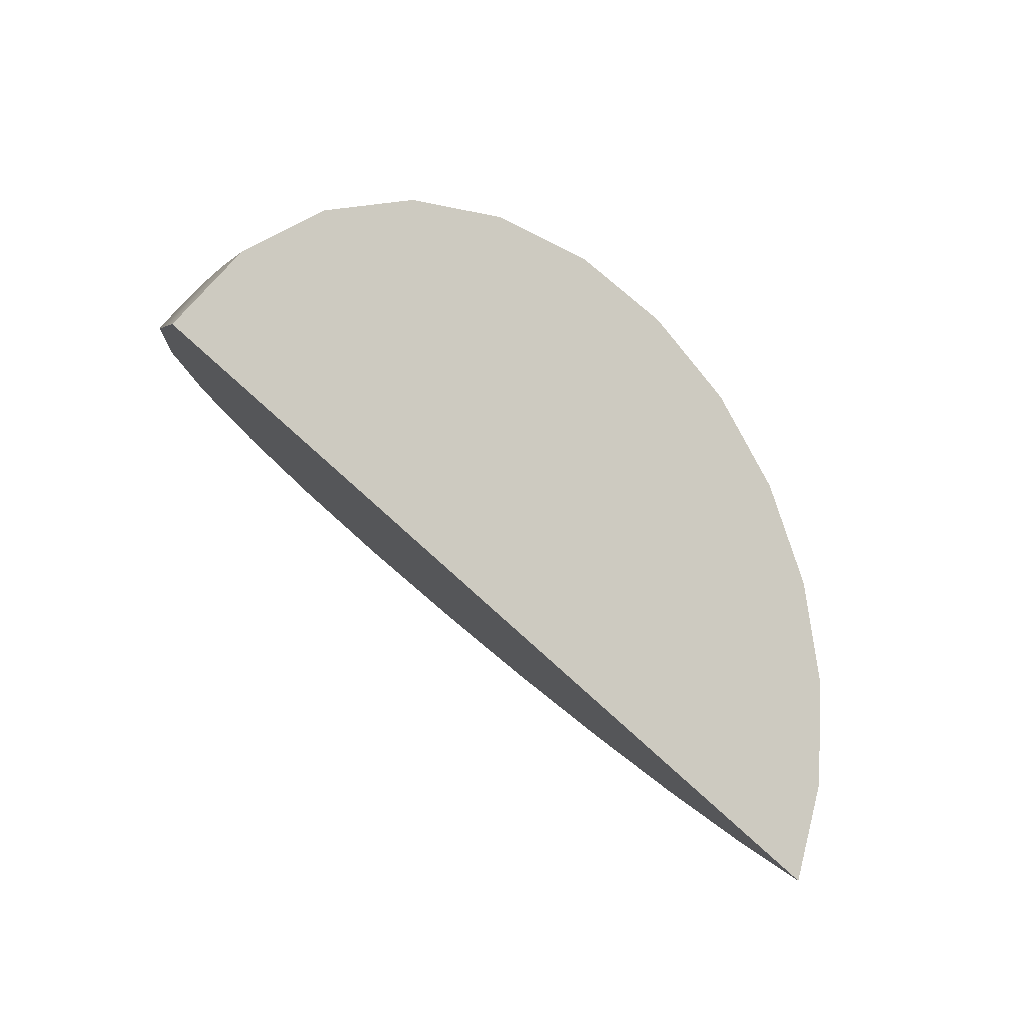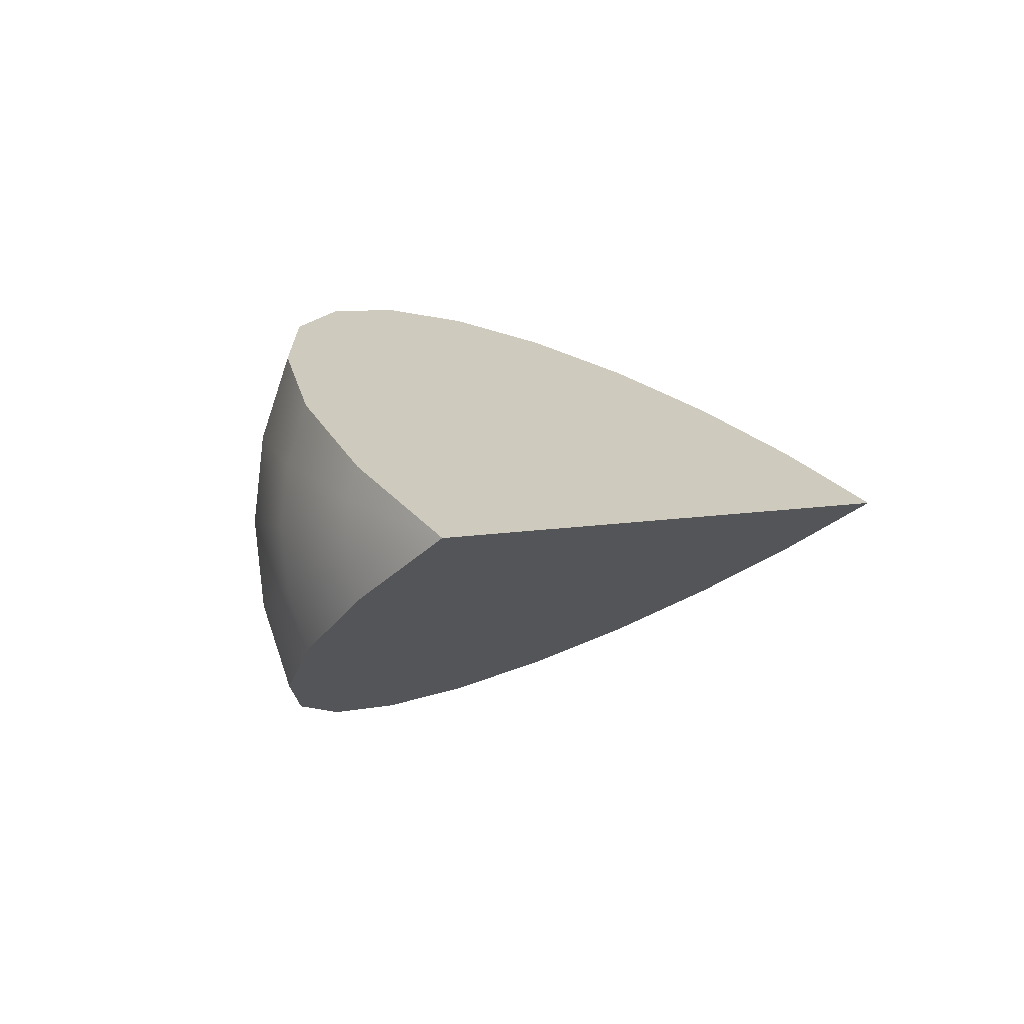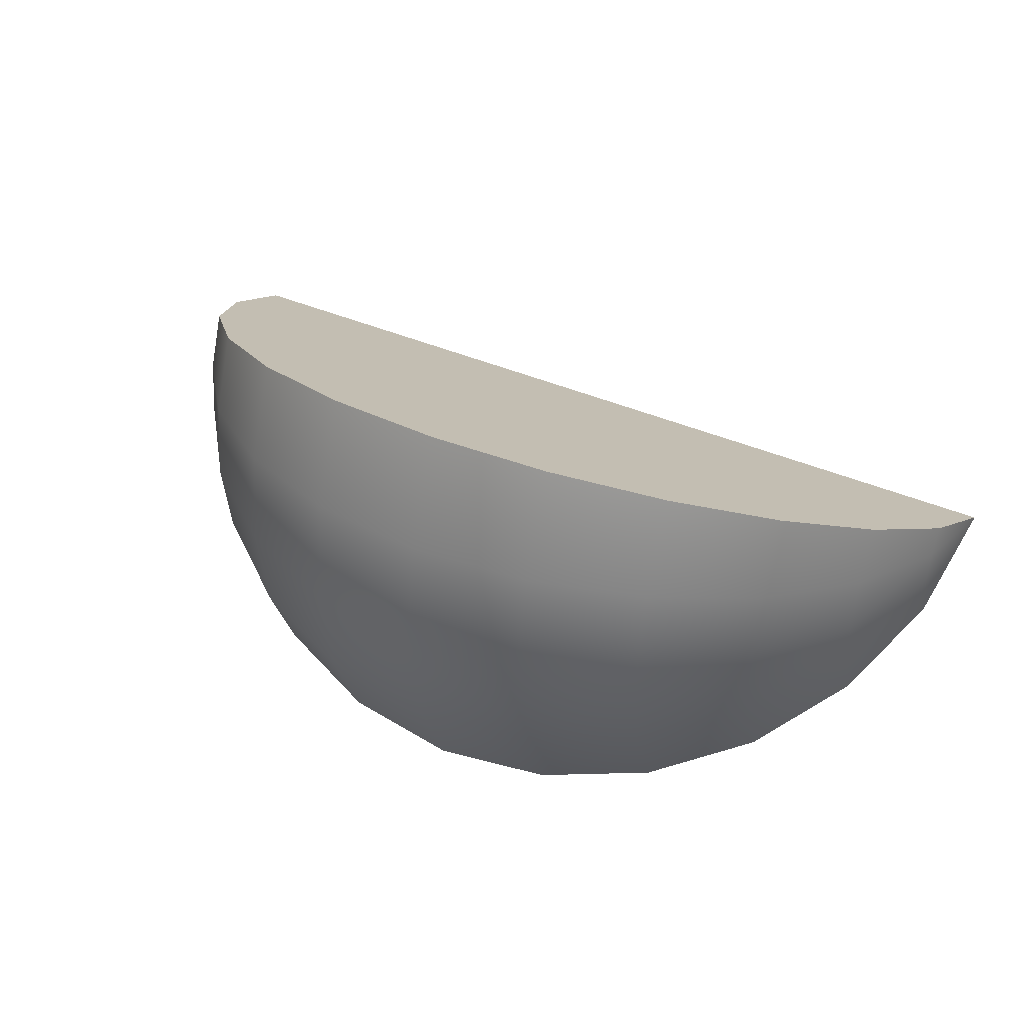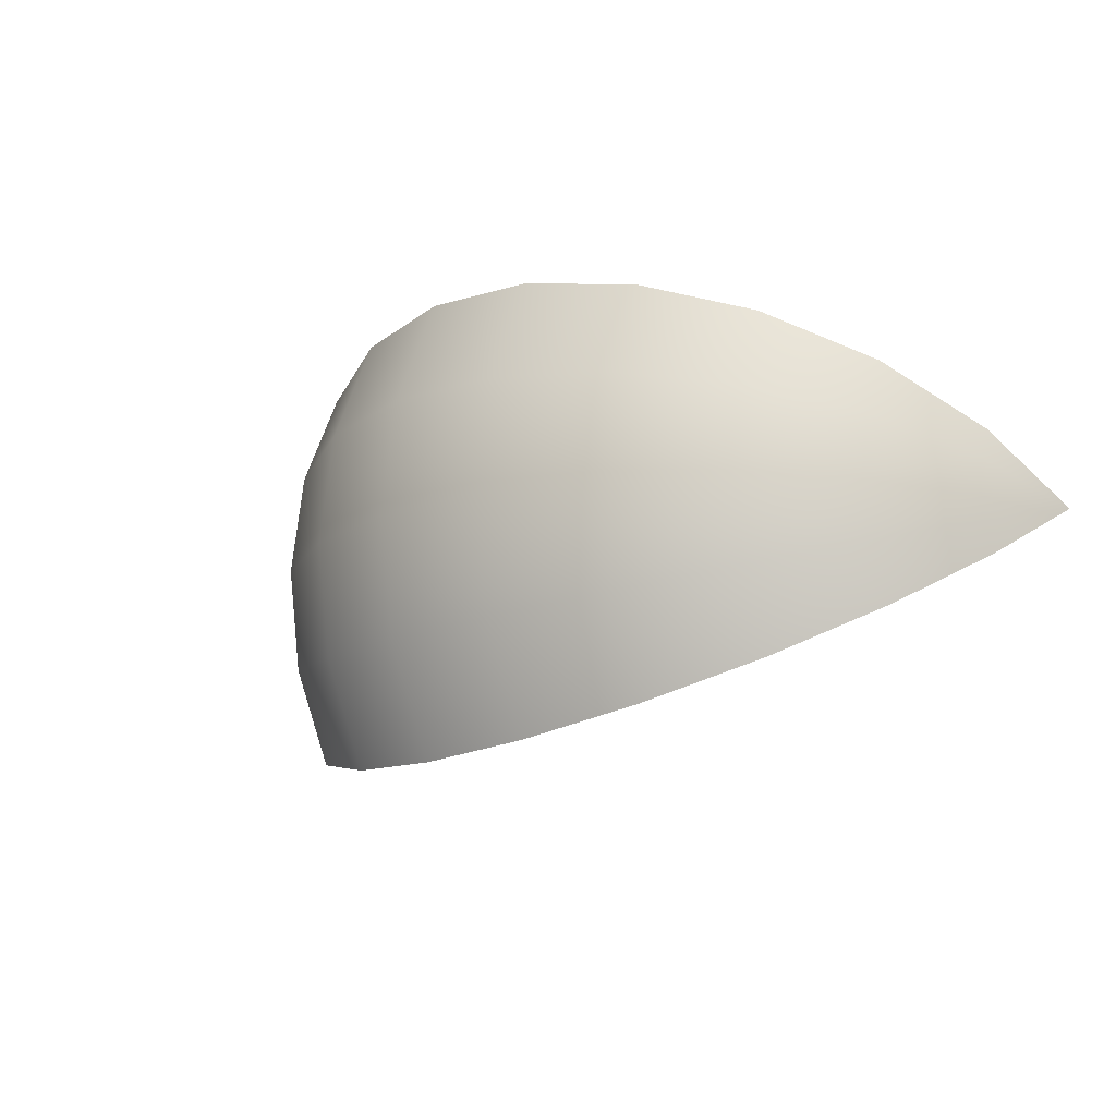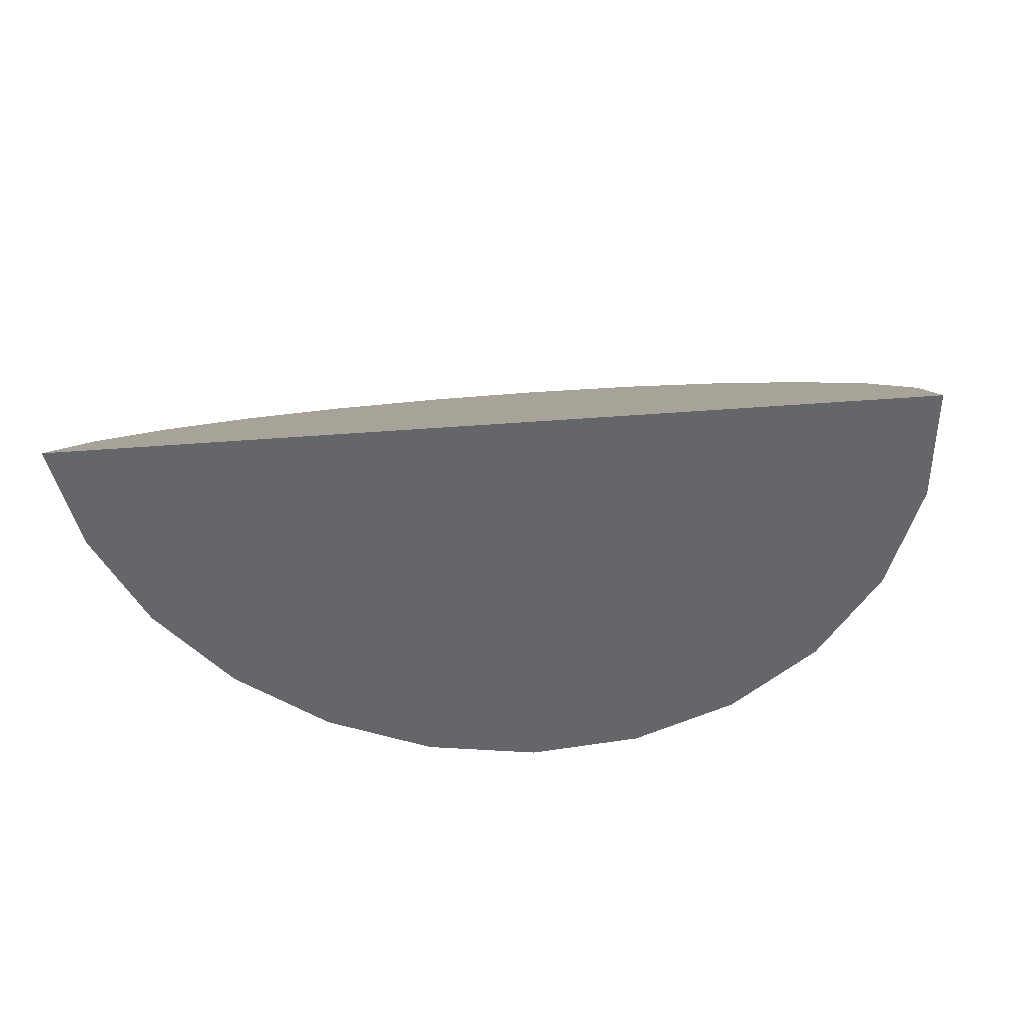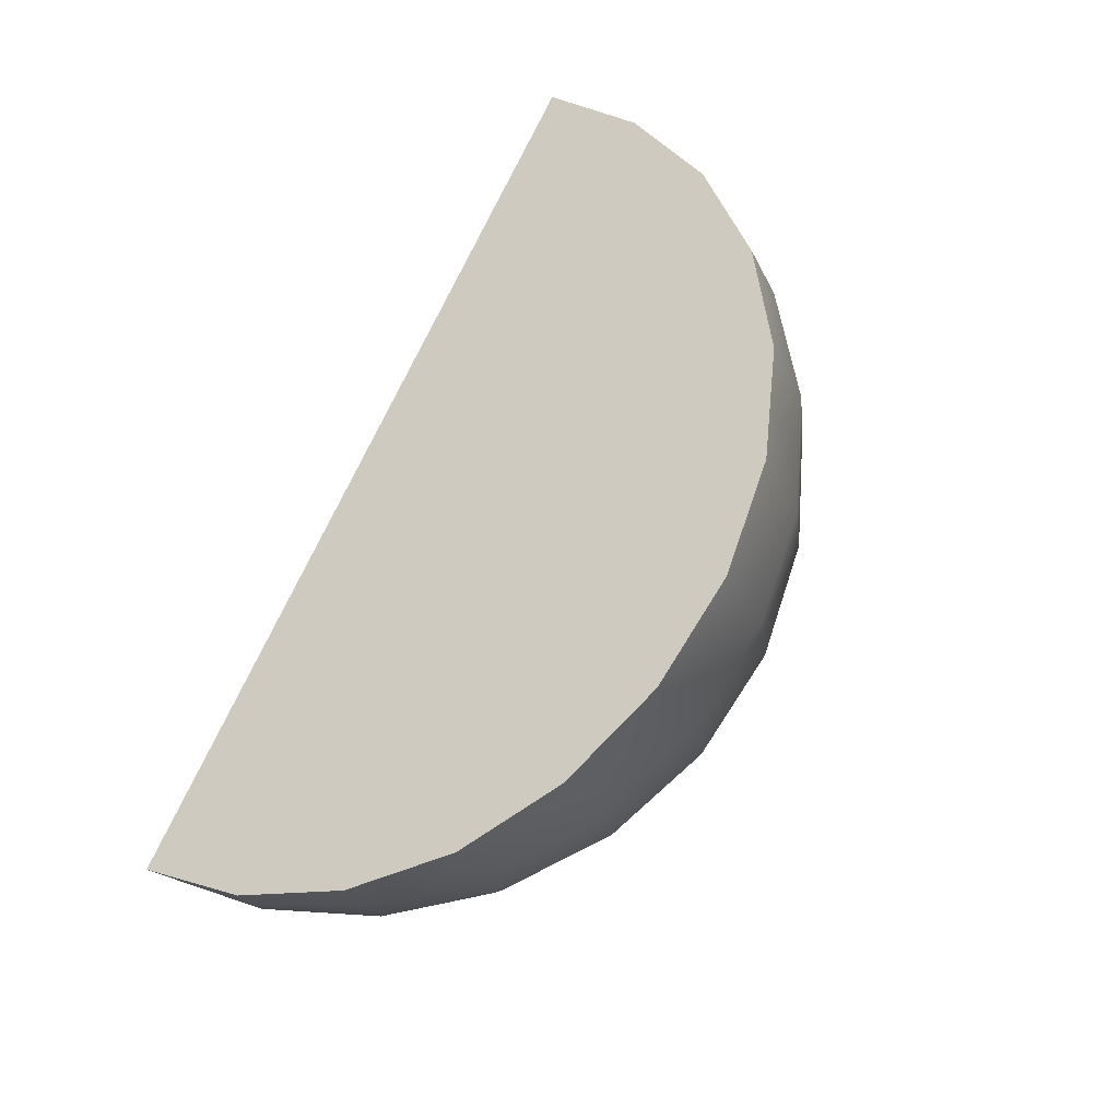
<metadata>
{"format":"obj","ext":"obj","renderer":"f3d","projection":"perspective","resolution":1024,"background":"white","views":[{"elev":-59.8,"azim":-46.8,"up":"+Z"},{"elev":2.5,"azim":123.2,"up":"+Y"},{"elev":41.5,"azim":27.6,"up":"+Y"},{"elev":-14.9,"azim":47.1,"up":"+Y"},{"elev":-22.6,"azim":-171.4,"up":"+Y"},{"elev":76.0,"azim":-64.3,"up":"+Y"}]}
</metadata>
<code>
g default
v 1.473 0.1049 -0.1725
v 1.473 0.004398 -0.1593
v 1.473 -0.09608 -0.1725
v 1.323 0.1985 0.177
v 1.323 0.004399 0.2025
v 1.323 -0.1897 0.177
v 1.085 0.2789 0.477
v 1.085 0.004399 0.5132
v 1.085 -0.2701 0.477
v 0.7741 0.3406 0.7073
v 0.7741 0.004399 0.7516
v 0.7741 -0.3318 0.7073
v 0.4123 0.3794 0.852
v 0.4123 0.0044 0.9014
v 0.4123 -0.3706 0.852
v 0.02407 0.3926 0.9014
v 0.02407 0.004399 0.9525
v 0.02407 -0.3838 0.9014
v -0.3642 0.3794 0.852
v -0.3642 0.0044 0.9014
v -0.3642 -0.3706 0.852
v -0.7259 0.3406 0.7073
v -0.7259 0.004399 0.7516
v -0.7259 -0.3318 0.7073
v -1.037 0.2789 0.477
v -1.037 0.004398 0.5132
v -1.037 -0.2701 0.477
v -1.275 0.1985 0.177
v -1.275 0.004399 0.2025
v -1.275 -0.1897 0.177
v -1.425 0.1049 -0.1725
v -1.425 0.004398 -0.1592
v -1.425 -0.09608 -0.1725
v 1.323 0.3794 0.102
v 1.473 0.1985 -0.2113
v 1.473 -0.1897 -0.2113
v 1.323 -0.3706 0.102
v 1.085 0.5347 0.3711
v 1.085 -0.5259 0.3711
v 0.7741 0.6539 0.5775
v 0.7741 -0.6451 0.5775
v 0.4123 0.7288 0.7073
v 0.4123 -0.72 0.7073
v 0.02407 0.7544 0.7516
v 0.02407 -0.7456 0.7516
v -0.3642 0.7288 0.7073
v -0.3642 -0.72 0.7073
v -0.7259 0.6539 0.5775
v -0.7259 -0.6451 0.5775
v -1.037 0.5347 0.3711
v -1.037 -0.5259 0.3711
v -1.275 0.3794 0.102
v -1.275 -0.3706 0.102
v -1.425 0.1985 -0.2113
v -1.425 -0.1897 -0.2113
v 1.524 0.004398 -0.5475
v -1.476 0.004398 -0.5475
v 1.323 0.004371 -0.5475
v 1.085 0.004413 -0.5475
v 0.7741 0.004447 -0.5474
v 0.4123 0.004468 -0.5474
v 0.02406 0.004475 -0.5474
v -0.3642 0.004468 -0.5474
v -0.7259 0.004394 -0.5475
v -1.037 0.004413 -0.5475
v -1.275 0.00437 -0.5475
v 1.323 -0.1897 -0.2113
v 1.085 -0.1897 -0.2113
v 0.7741 -0.1897 -0.2113
v 0.4123 -0.1897 -0.2112
v 0.02406 -0.1896 -0.2112
v -0.3642 -0.1897 -0.2112
v -0.7259 -0.1897 -0.2113
v -1.037 -0.1897 -0.2113
v -1.275 -0.1897 -0.2113
v 0.7741 -0.5259 0.3711
v 0.4123 -0.5259 0.3711
v 0.02406 -0.5259 0.3711
v -0.3642 -0.5259 0.3711
v -0.7259 -0.5259 0.3711
v 1.085 -0.3706 0.102
v 0.7741 -0.3706 0.102
v 0.4123 -0.3706 0.102
v 0.02406 -0.3705 0.102
v -0.3642 -0.3706 0.102
v -0.7259 -0.3706 0.102
v -1.037 -0.3706 0.102
v 0.4123 -0.6451 0.5775
v 0.02407 -0.6451 0.5775
v -0.3642 -0.6451 0.5775
v 1.323 0.1985 -0.2113
v 1.085 0.1985 -0.2113
v 0.7741 0.1985 -0.2113
v 0.4123 0.1985 -0.2113
v 0.02406 0.1986 -0.2113
v -0.3642 0.1985 -0.2113
v -0.7259 0.1985 -0.2113
v -1.037 0.1985 -0.2113
v -1.275 0.1985 -0.2113
v -1.037 0.3794 0.102
v -0.7259 0.3794 0.102
v -0.3642 0.3794 0.1021
v 0.02406 0.3794 0.1021
v 0.4123 0.3794 0.1021
v 0.7741 0.3794 0.102
v 1.085 0.3794 0.102
v 0.7741 0.5347 0.3711
v 0.4123 0.5347 0.3711
v 0.02406 0.5347 0.3711
v -0.3642 0.5347 0.3711
v -0.7259 0.5347 0.3711
v -0.3642 0.6539 0.5775
v 0.02407 0.6539 0.5775
v 0.4123 0.6539 0.5775
g FoodMediumLUpperLeg
f 35 34 4 1
f 1 4 5 2
f 2 5 6 3
f 3 6 37 36
f 34 38 7 4
f 4 7 8 5
f 5 8 9 6
f 6 9 39 37
f 38 40 10 7
f 7 10 11 8
f 8 11 12 9
f 9 12 41 39
f 40 42 13 10
f 10 13 14 11
f 11 14 15 12
f 12 15 43 41
f 42 44 16 13
f 13 16 17 14
f 14 17 18 15
f 15 18 45 43
f 44 46 19 16
f 16 19 20 17
f 17 20 21 18
f 18 21 47 45
f 46 48 22 19
f 19 22 23 20
f 20 23 24 21
f 21 24 49 47
f 48 50 25 22
f 22 25 26 23
f 23 26 27 24
f 24 27 51 49
f 50 52 28 25
f 25 28 29 26
f 26 29 30 27
f 27 30 53 51
f 52 54 31 28
f 28 31 32 29
f 29 32 33 30
f 30 33 55 53
f 1 56 35
f 2 56 1
f 3 56 2
f 36 56 3
f 54 57 31
f 31 57 32
f 32 57 33
f 33 57 55
f 35 56 58 91
f 37 67 36
f 91 58 59 92
f 39 81 37
f 92 59 60 93
f 41 76 39
f 93 60 61 94
f 43 88 41
f 94 61 62 95
f 45 89 88 43
f 95 62 63 96
f 47 90 89 45
f 96 63 64 97
f 49 90 47
f 97 64 65 98
f 51 80 49
f 98 65 66 99
f 53 87 51
f 99 66 57 54
f 55 75 53
f 67 58 56 36
f 68 59 58 67
f 69 60 59 68
f 70 61 60 69
f 71 62 61 70
f 72 63 62 71
f 73 64 63 72
f 74 65 64 73
f 75 66 65 74
f 55 57 66 75
f 76 82 81 39
f 77 83 82 76
f 78 84 83 77
f 79 85 84 78
f 80 86 85 79
f 51 87 86 80
f 81 68 67 37
f 82 69 68 81
f 83 70 69 82
f 84 71 70 83
f 85 72 71 84
f 86 73 72 85
f 87 74 73 86
f 53 75 74 87
f 88 77 76 41
f 89 78 77 88
f 90 79 78 89
f 49 80 79 90
f 35 91 34
f 34 106 38
f 38 106 105 107
f 107 105 104 108
f 108 104 103 109
f 109 103 102 110
f 110 102 101 111
f 111 101 100 50
f 50 100 52
f 52 99 54
f 100 98 99 52
f 101 97 98 100
f 102 96 97 101
f 103 95 96 102
f 104 94 95 103
f 105 93 94 104
f 106 92 93 105
f 34 91 92 106
f 38 107 40
f 40 114 42
f 42 114 113 44
f 44 113 112 46
f 46 112 48
f 48 111 50
f 112 110 111 48
f 113 109 110 112
f 114 108 109 113
f 40 107 108 114

</code>
